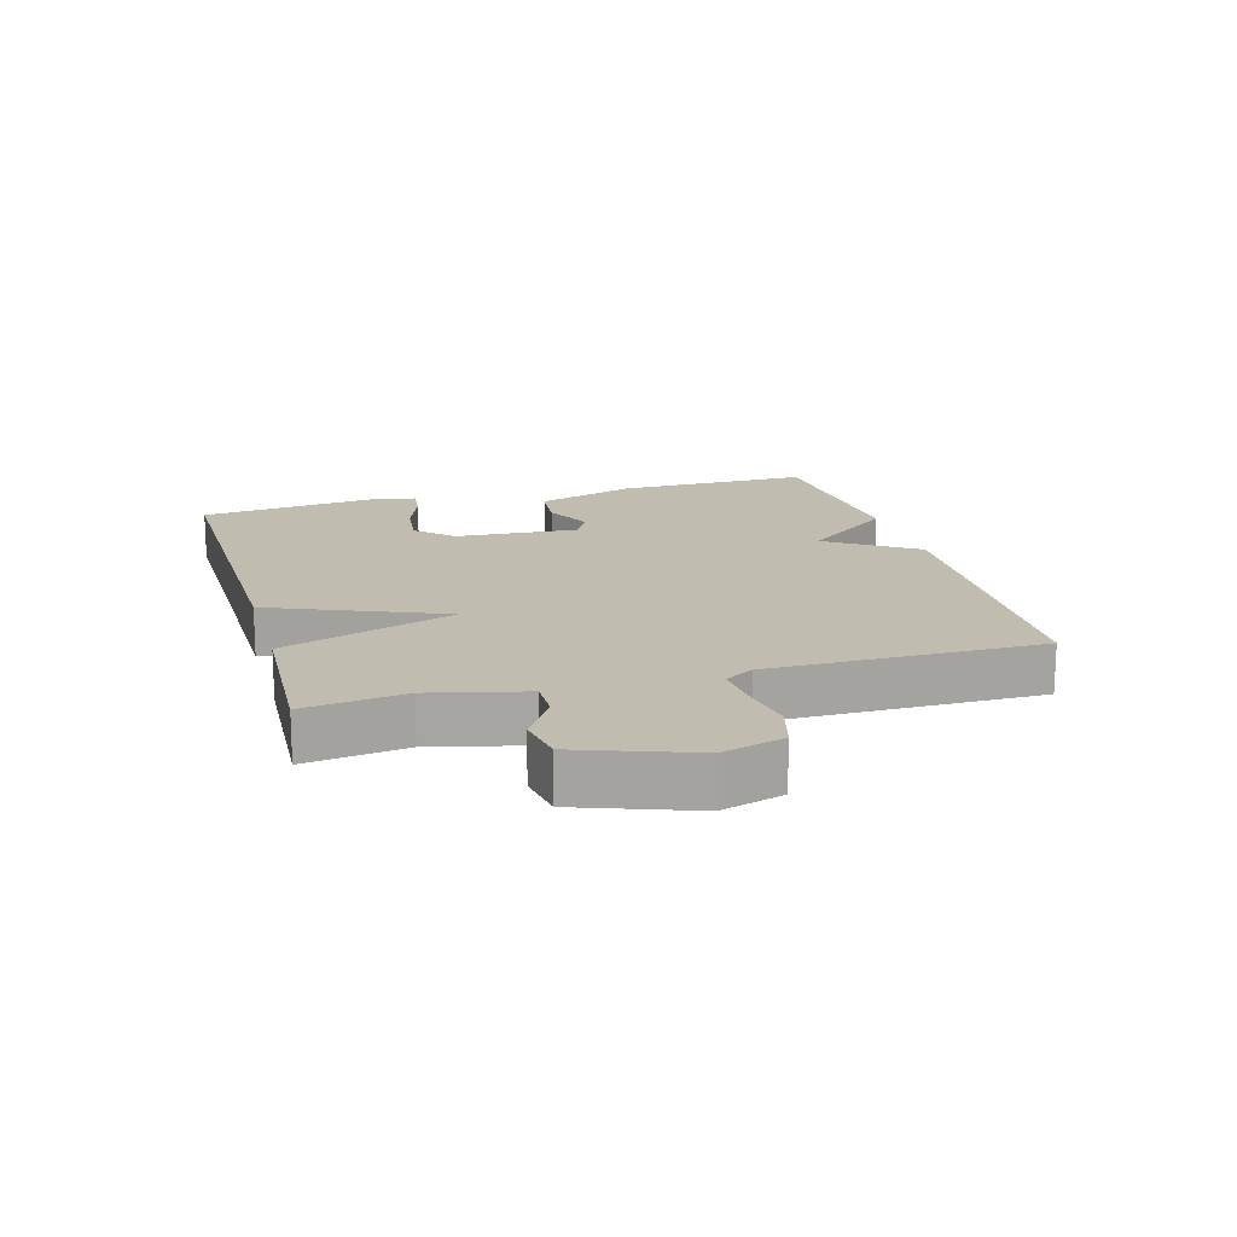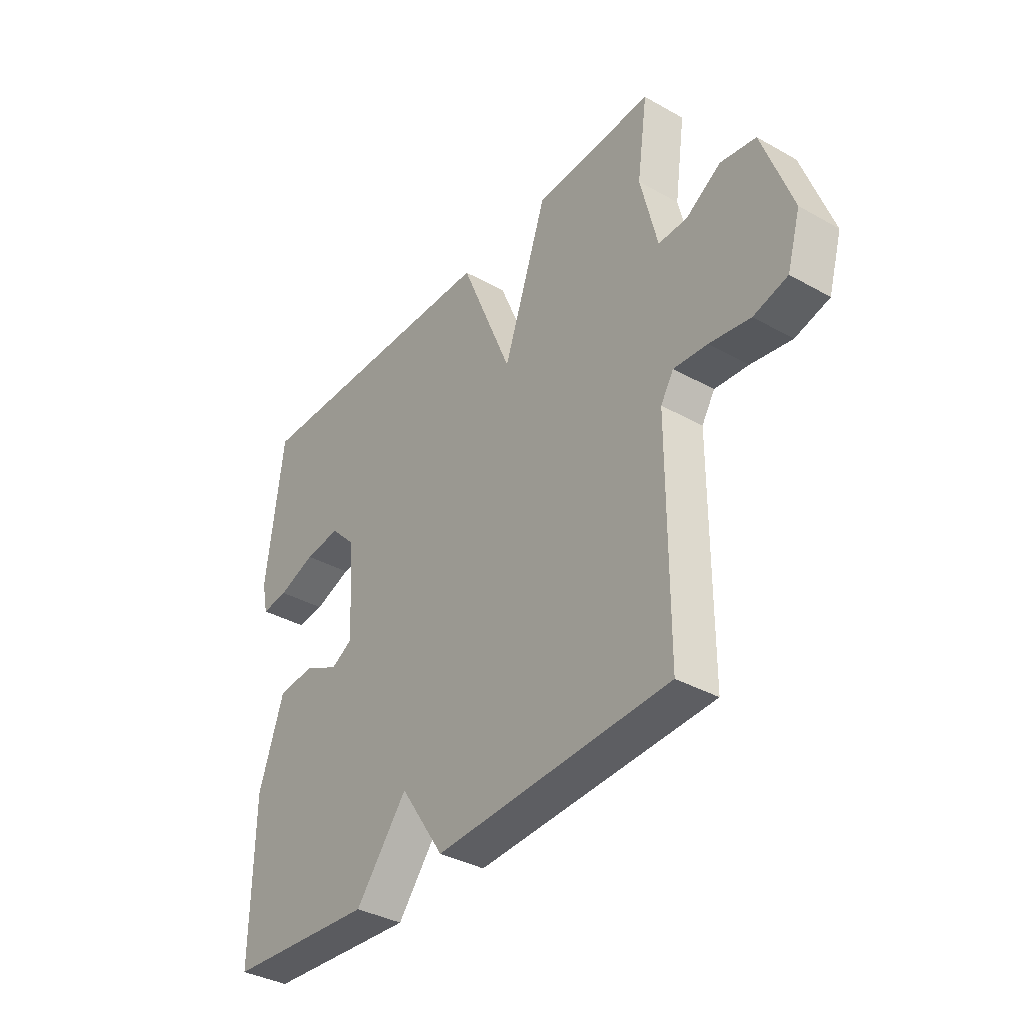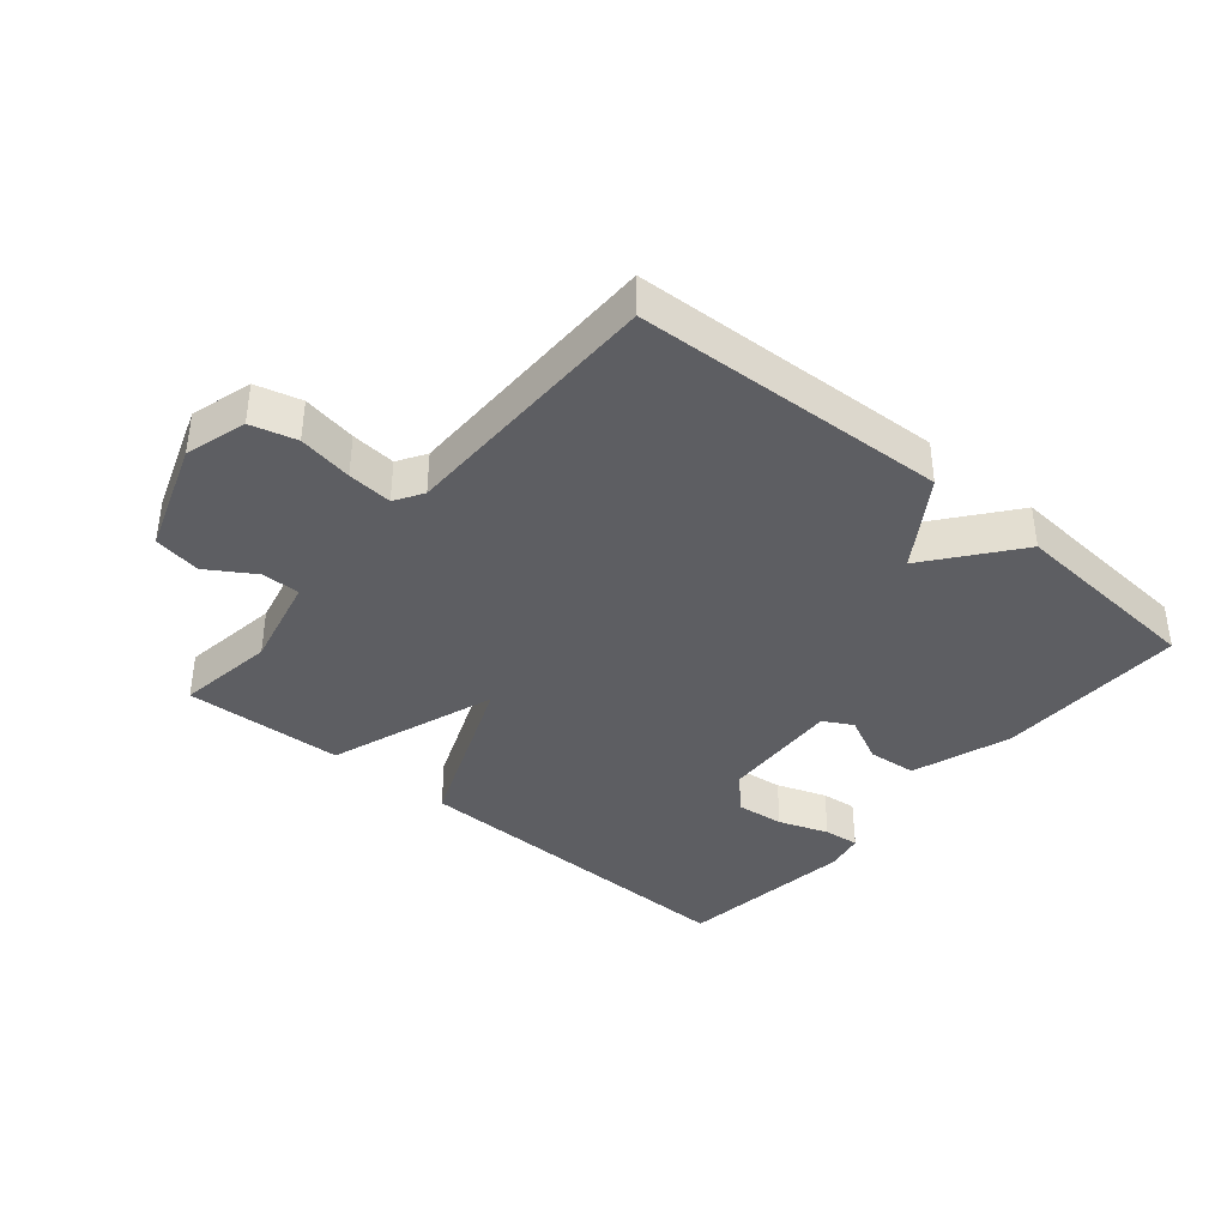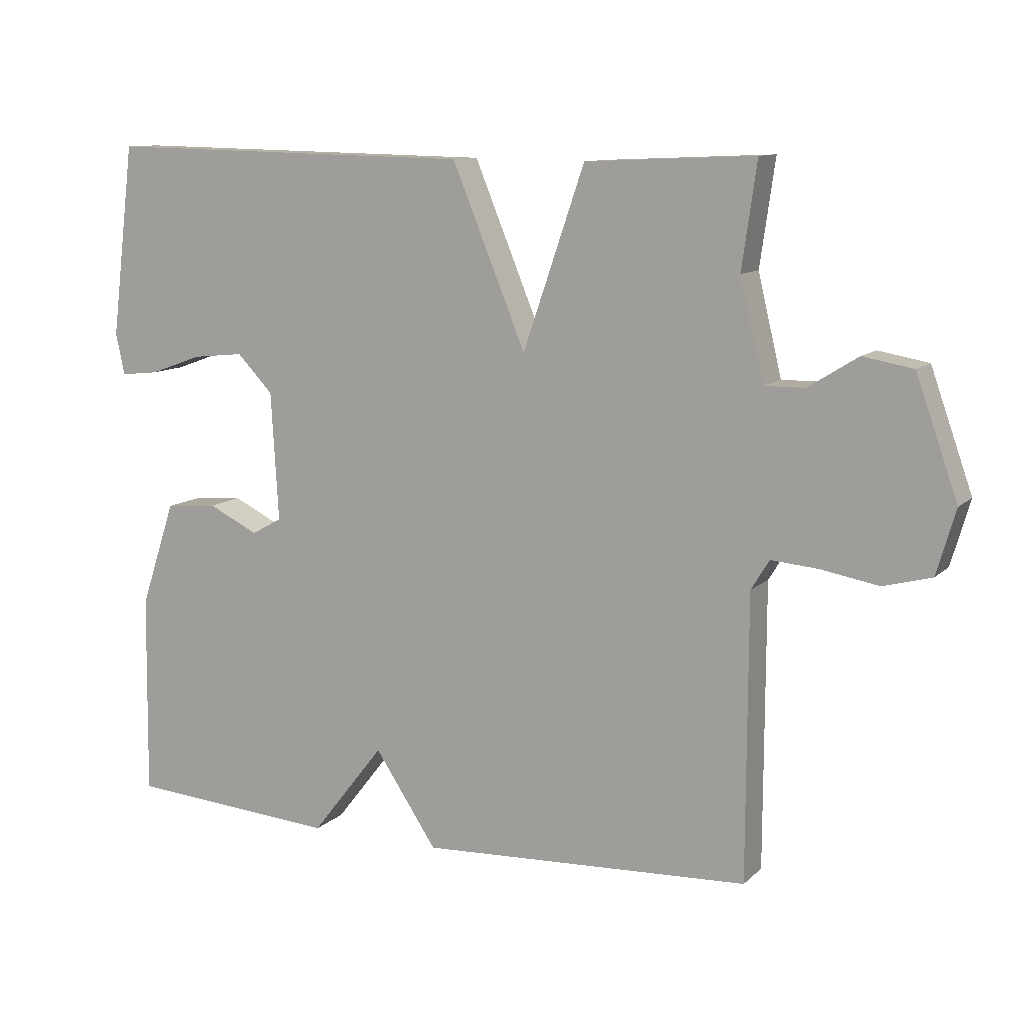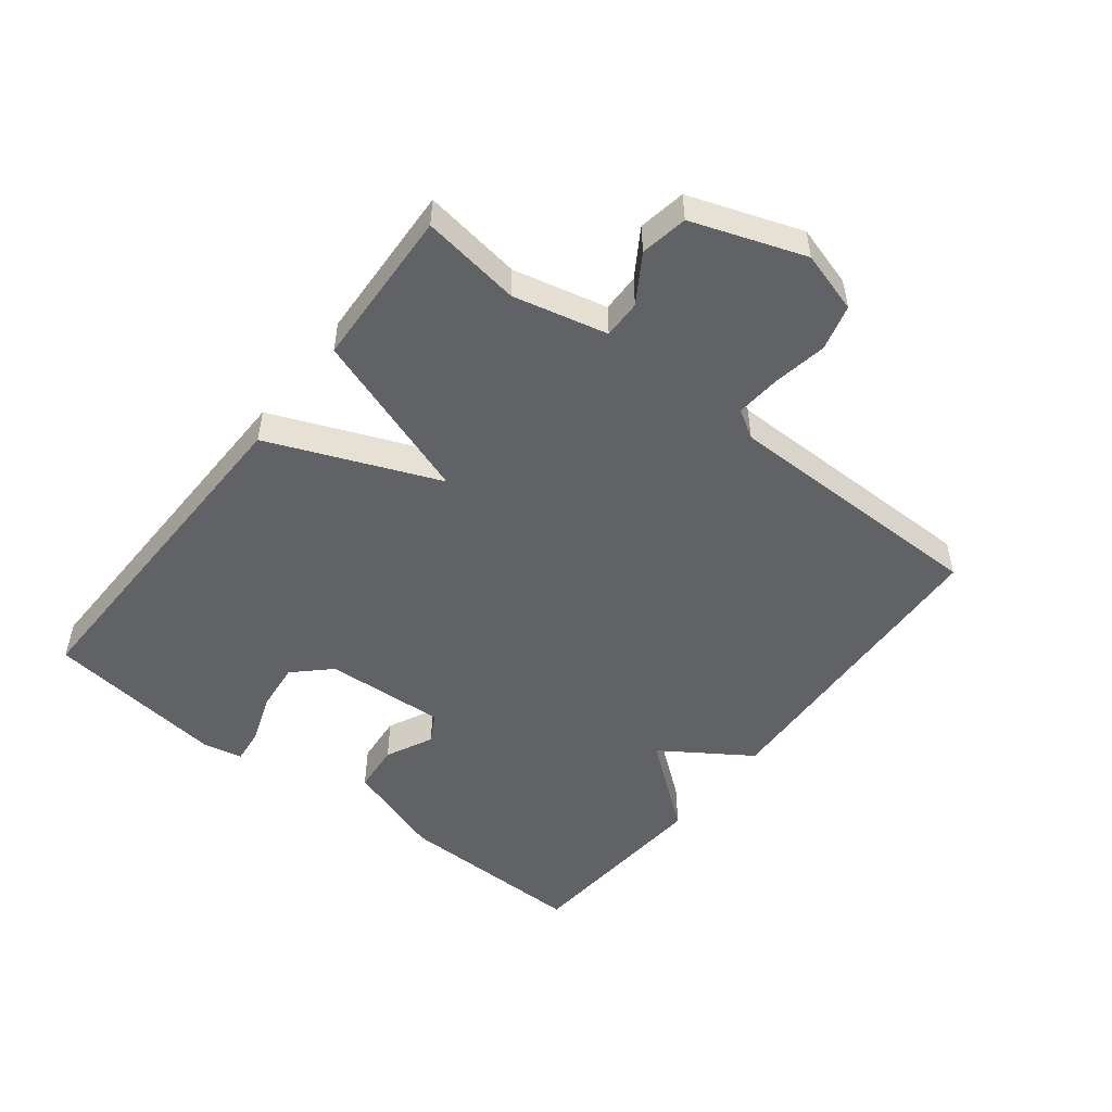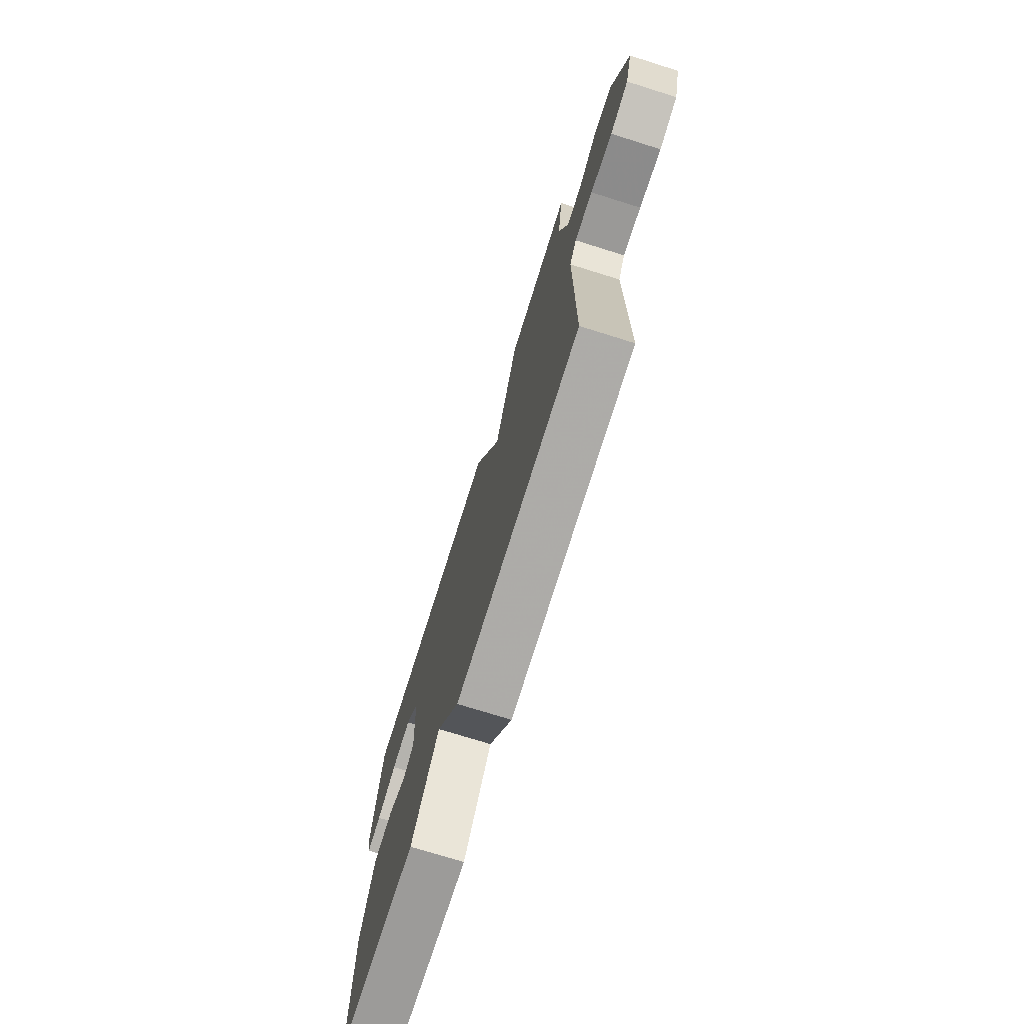
<metadata>
{"format":"obj","ext":"obj","renderer":"f3d","projection":"perspective","resolution":1024,"background":"white","views":[{"elev":16.5,"azim":74.4,"up":"+Y"},{"elev":-36.6,"azim":53.9,"up":"+Z"},{"elev":-38.5,"azim":139.8,"up":"+Y"},{"elev":10.8,"azim":26.3,"up":"+Z"},{"elev":-50.6,"azim":52.0,"up":"+Y"},{"elev":-73.9,"azim":72.6,"up":"+Z"}]}
</metadata>
<code>
v -0.5 0.07 0.5
v 0.05 0.07 0.489
v 0.159 0.07 0.224
v 0.25 0.07 0.489
v 0.5 0.07 0.5
v 0.478 0.07 0.345
v 0.513 0.07 0.198
v 0.573 0.07 0.199
v 0.646 0.07 0.245
v 0.72 0.07 0.232
v 0.782 0.07 0.057
v 0.754 0.07 -0.039
v 0.683 0.07 -0.058
v 0.598 0.07 -0.043
v 0.528 0.07 -0.037
v 0.501 0.07 -0.081
v 0.5 0.07 -0.5
v 0.01 0.07 -0.523
v -0.082 0.07 -0.385
v -0.19 0.07 -0.523
v -0.5 0.07 -0.5
v -0.496 0.07 -0.2
v -0.444 0.07 -0.044
v -0.367 0.07 -0.037
v -0.293 0.07 -0.073
v -0.248 0.07 -0.048
v -0.259 0.07 0.142
v -0.312 0.07 0.197
v -0.388 0.07 0.189
v -0.466 0.07 0.161
v -0.522 0.07 0.155
v -0.535 0.07 0.216
v -0.5 0 0.5
v 0.05 0 0.489
v 0.159 0 0.224
v 0.25 0 0.489
v 0.5 0 0.5
v 0.478 0 0.345
v 0.513 0 0.198
v 0.573 0 0.199
v 0.646 0 0.245
v 0.72 0 0.232
v 0.782 0 0.057
v 0.754 0 -0.039
v 0.683 0 -0.058
v 0.598 0 -0.043
v 0.528 0 -0.037
v 0.501 0 -0.081
v 0.5 0 -0.5
v 0.01 0 -0.523
v -0.082 0 -0.385
v -0.19 0 -0.523
v -0.5 0 -0.5
v -0.496 0 -0.2
v -0.444 0 -0.044
v -0.367 0 -0.037
v -0.293 0 -0.073
v -0.248 0 -0.048
v -0.259 0 0.142
v -0.312 0 0.197
v -0.388 0 0.189
v -0.466 0 0.161
v -0.522 0 0.155
v -0.535 0 0.216
f 32 1 2
f 31 32 2
f 30 31 2
f 29 30 2
f 28 29 2
f 27 28 2 3
f 26 27 3
f 23 24 25
f 22 23 25
f 21 22 25
f 20 21 25
f 19 20 25
f 19 25 26
f 19 26 3
f 18 19 3
f 17 18 3
f 16 17 3
f 12 13 14
f 11 12 14
f 10 11 14
f 9 10 14
f 8 9 14
f 7 8 14 15
f 16 3 4
f 15 16 4
f 7 15 4
f 6 7 4
f 4 5 6
f 34 33 64
f 34 64 63
f 34 63 62
f 34 62 61
f 34 61 60
f 35 34 60 59
f 35 59 58
f 57 56 55
f 57 55 54
f 57 54 53
f 57 53 52
f 57 52 51
f 58 57 51
f 35 58 51
f 35 51 50
f 35 50 49
f 35 49 48
f 46 45 44
f 46 44 43
f 46 43 42
f 46 42 41
f 46 41 40
f 47 46 40 39
f 36 35 48
f 36 48 47
f 36 47 39
f 36 39 38
f 38 37 36
f 1 33 34 2
f 2 34 35 3
f 3 35 36 4
f 4 36 37 5
f 5 37 38 6
f 6 38 39 7
f 7 39 40 8
f 8 40 41 9
f 9 41 42 10
f 10 42 43 11
f 11 43 44 12
f 12 44 45 13
f 13 45 46 14
f 14 46 47 15
f 15 47 48 16
f 16 48 49 17
f 17 49 50 18
f 18 50 51 19
f 19 51 52 20
f 20 52 53 21
f 21 53 54 22
f 22 54 55 23
f 23 55 56 24
f 24 56 57 25
f 25 57 58 26
f 26 58 59 27
f 27 59 60 28
f 28 60 61 29
f 29 61 62 30
f 30 62 63 31
f 31 63 64 32
f 32 64 33 1

</code>
